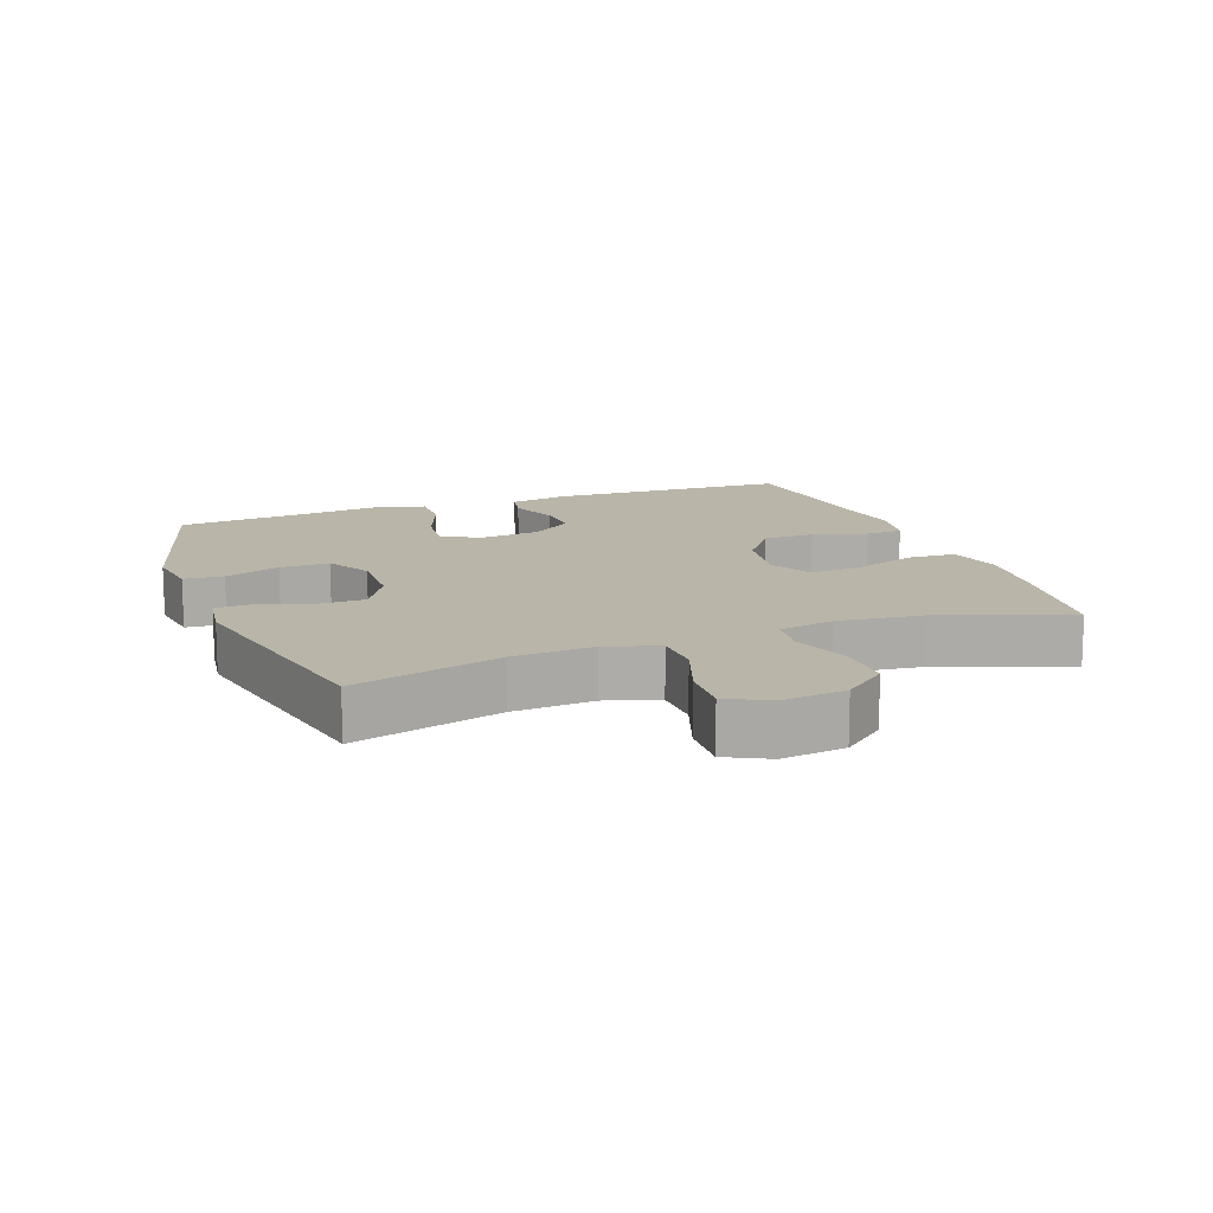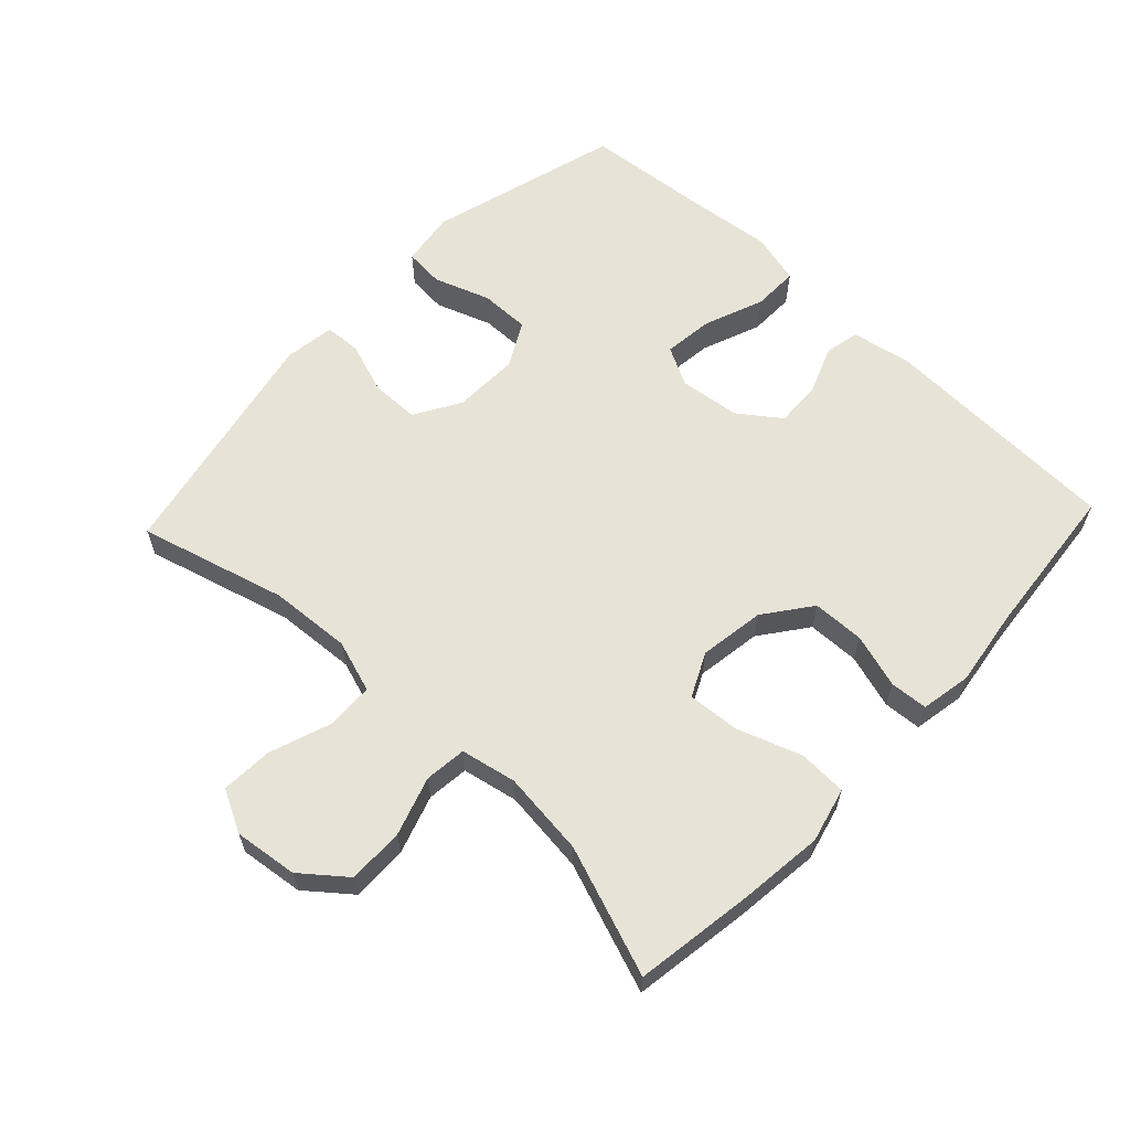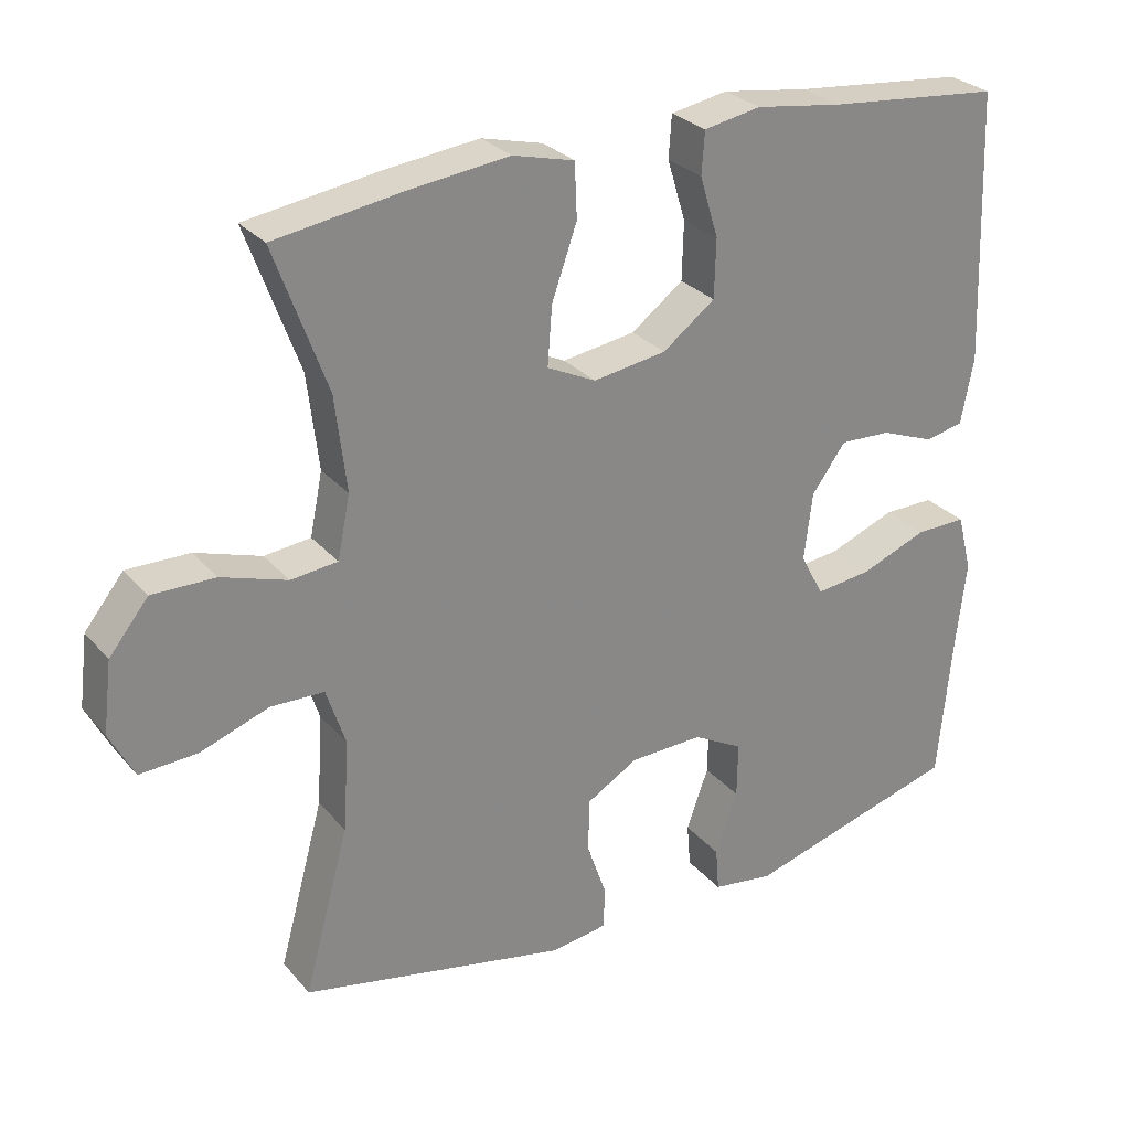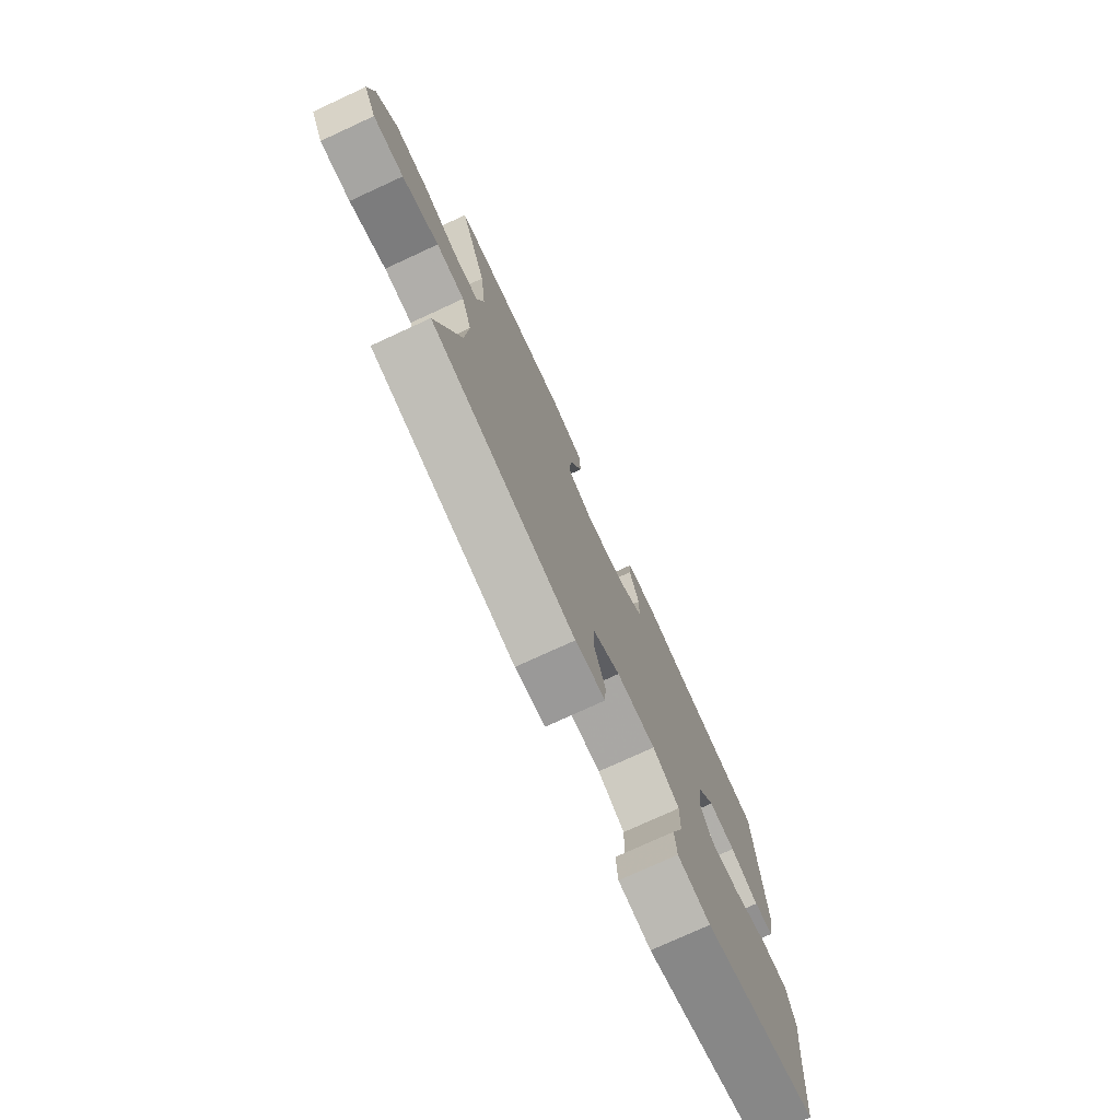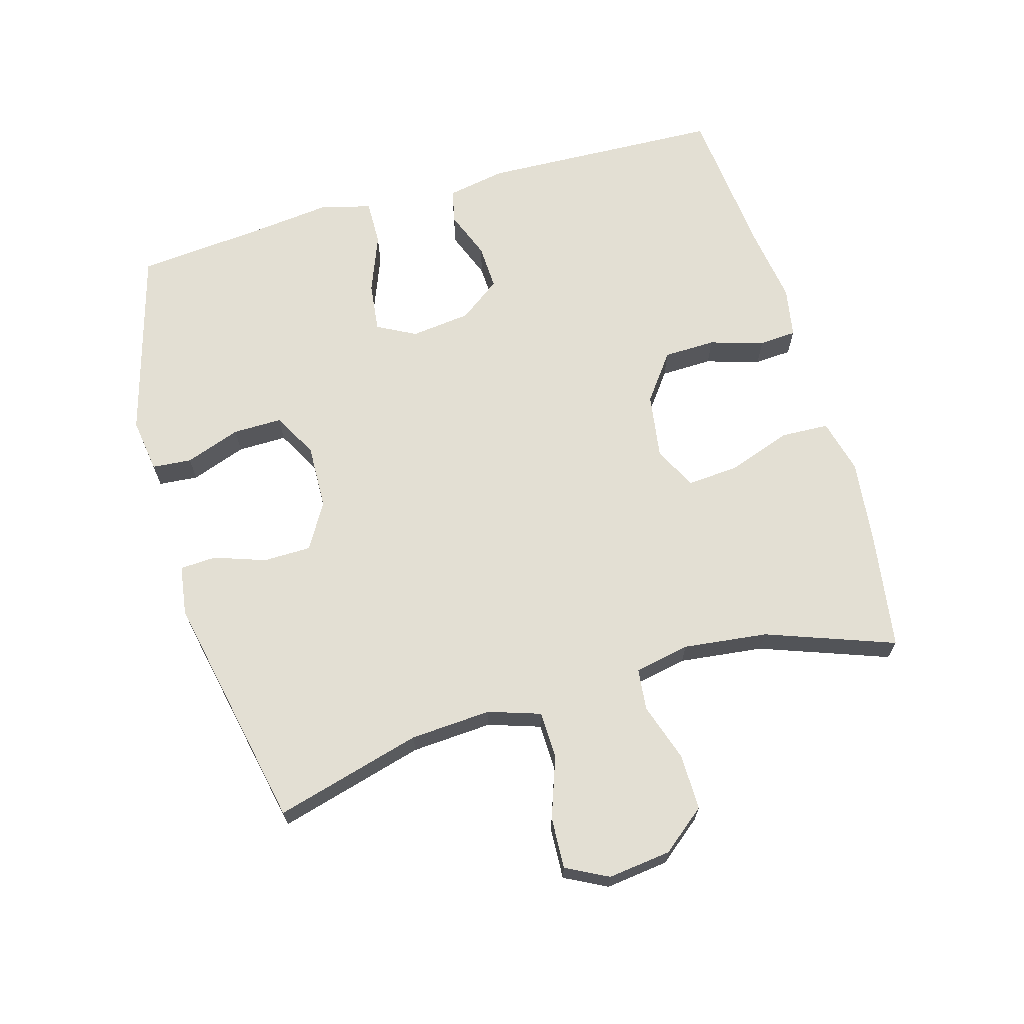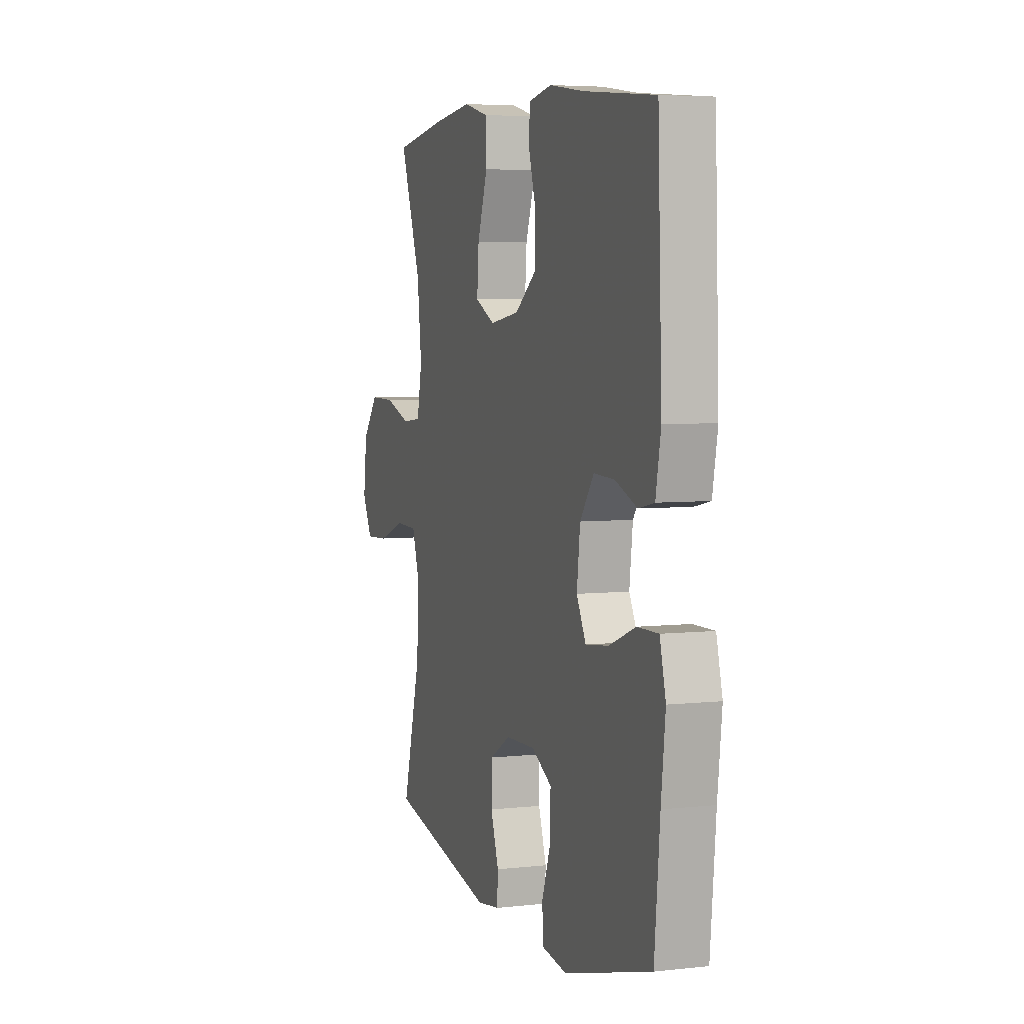
<metadata>
{"format":"obj","ext":"obj","renderer":"f3d","projection":"perspective","resolution":1024,"background":"white","views":[{"elev":13.6,"azim":-110.5,"up":"+Y"},{"elev":61.7,"azim":-46.7,"up":"+Y"},{"elev":28.0,"azim":-31.7,"up":"+Z"},{"elev":-76.3,"azim":-65.3,"up":"+Z"},{"elev":67.1,"azim":-106.0,"up":"+Y"},{"elev":5.2,"azim":70.9,"up":"+Z"}]}
</metadata>
<code>
v -0.5 0.07 -0.5
v -0.439 0.07 -0.277
v -0.431 0.07 -0.154
v -0.457 0.07 -0.075
v -0.529 0.07 -0.073
v -0.622 0.07 -0.106
v -0.7 0.07 -0.11
v -0.733 0.07 -0.046
v -0.721 0.07 0.05
v -0.668 0.07 0.116
v -0.583 0.07 0.115
v -0.494 0.07 0.086
v -0.431 0.07 0.093
v -0.414 0.07 0.177
v -0.429 0.07 0.305
v -0.5 0.07 0.5
v -0.322 0.07 0.527
v -0.192 0.07 0.542
v -0.109 0.07 0.521
v -0.106 0.07 0.448
v -0.14 0.07 0.351
v -0.146 0.07 0.272
v -0.08 0.07 0.24
v 0.019 0.07 0.255
v 0.09 0.07 0.308
v 0.092 0.07 0.387
v 0.067 0.07 0.469
v 0.071 0.07 0.526
v 0.148 0.07 0.54
v 0.265 0.07 0.523
v 0.5 0.07 0.5
v 0.514 0.07 0.133
v 0.497 0.07 0.043
v 0.445 0.07 0.032
v 0.372 0.07 0.06
v 0.303 0.07 0.063
v 0.257 0.07 0
v 0.246 0.07 -0.091
v 0.277 0.07 -0.15
v 0.353 0.07 -0.141
v 0.443 0.07 -0.106
v 0.512 0.07 -0.105
v 0.532 0.07 -0.183
v 0.518 0.07 -0.306
v 0.5 0.07 -0.5
v 0.209 0.07 -0.582
v 0.126 0.07 -0.57
v 0.121 0.07 -0.51
v 0.151 0.07 -0.426
v 0.152 0.07 -0.351
v 0.084 0.07 -0.314
v -0.015 0.07 -0.317
v -0.085 0.07 -0.358
v -0.086 0.07 -0.431
v -0.059 0.07 -0.509
v -0.062 0.07 -0.564
v -0.138 0.07 -0.575
v -0.5 0 -0.5
v -0.439 0 -0.277
v -0.431 0 -0.154
v -0.457 0 -0.075
v -0.529 0 -0.073
v -0.622 0 -0.106
v -0.7 0 -0.11
v -0.733 0 -0.046
v -0.721 0 0.05
v -0.668 0 0.116
v -0.583 0 0.115
v -0.494 0 0.086
v -0.431 0 0.093
v -0.414 0 0.177
v -0.429 0 0.305
v -0.5 0 0.5
v -0.322 0 0.527
v -0.192 0 0.542
v -0.109 0 0.521
v -0.106 0 0.448
v -0.14 0 0.351
v -0.146 0 0.272
v -0.08 0 0.24
v 0.019 0 0.255
v 0.09 0 0.308
v 0.092 0 0.387
v 0.067 0 0.469
v 0.071 0 0.526
v 0.148 0 0.54
v 0.265 0 0.523
v 0.5 0 0.5
v 0.514 0 0.133
v 0.497 0 0.043
v 0.445 0 0.032
v 0.372 0 0.06
v 0.303 0 0.063
v 0.257 0 0
v 0.246 0 -0.091
v 0.277 0 -0.15
v 0.353 0 -0.141
v 0.443 0 -0.106
v 0.512 0 -0.105
v 0.532 0 -0.183
v 0.518 0 -0.306
v 0.5 0 -0.5
v 0.209 0 -0.582
v 0.126 0 -0.57
v 0.121 0 -0.51
v 0.151 0 -0.426
v 0.152 0 -0.351
v 0.084 0 -0.314
v -0.015 0 -0.317
v -0.085 0 -0.358
v -0.086 0 -0.431
v -0.059 0 -0.509
v -0.062 0 -0.564
v -0.138 0 -0.575
f 54 55 56 57
f 53 54 57 1
f 52 53 1 2
f 51 52 2 3
f 46 47 48 49
f 44 45 46 49
f 44 49 50
f 43 44 50 51
f 40 41 42 43
f 39 40 43 51
f 32 33 34 35
f 30 31 32 35
f 30 35 36
f 29 30 36 37
f 26 27 28 29
f 25 26 29 37
f 18 19 20 21
f 18 21 22
f 15 16 17 18
f 14 15 18 22
f 13 14 22 23
f 9 10 11 12
f 9 12 13
f 8 9 13
f 5 6 7 8
f 4 5 8 13
f 38 39 51 3
f 24 25 37 38
f 13 23 24 38
f 3 4 13 38
f 114 113 112 111
f 58 114 111 110
f 59 58 110 109
f 60 59 109 108
f 106 105 104 103
f 106 103 102 101
f 107 106 101
f 108 107 101 100
f 100 99 98 97
f 108 100 97 96
f 92 91 90 89
f 92 89 88 87
f 93 92 87
f 94 93 87 86
f 86 85 84 83
f 94 86 83 82
f 78 77 76 75
f 79 78 75
f 75 74 73 72
f 79 75 72 71
f 80 79 71 70
f 69 68 67 66
f 70 69 66
f 70 66 65
f 65 64 63 62
f 70 65 62 61
f 60 108 96 95
f 95 94 82 81
f 95 81 80 70
f 95 70 61 60
f 1 58 59 2
f 2 59 60 3
f 3 60 61 4
f 4 61 62 5
f 5 62 63 6
f 6 63 64 7
f 7 64 65 8
f 8 65 66 9
f 9 66 67 10
f 10 67 68 11
f 11 68 69 12
f 12 69 70 13
f 13 70 71 14
f 14 71 72 15
f 15 72 73 16
f 16 73 74 17
f 17 74 75 18
f 18 75 76 19
f 19 76 77 20
f 20 77 78 21
f 21 78 79 22
f 22 79 80 23
f 23 80 81 24
f 24 81 82 25
f 25 82 83 26
f 26 83 84 27
f 27 84 85 28
f 28 85 86 29
f 29 86 87 30
f 30 87 88 31
f 31 88 89 32
f 32 89 90 33
f 33 90 91 34
f 34 91 92 35
f 35 92 93 36
f 36 93 94 37
f 37 94 95 38
f 38 95 96 39
f 39 96 97 40
f 40 97 98 41
f 41 98 99 42
f 42 99 100 43
f 43 100 101 44
f 44 101 102 45
f 45 102 103 46
f 46 103 104 47
f 47 104 105 48
f 48 105 106 49
f 49 106 107 50
f 50 107 108 51
f 51 108 109 52
f 52 109 110 53
f 53 110 111 54
f 54 111 112 55
f 55 112 113 56
f 56 113 114 57
f 57 114 58 1

</code>
